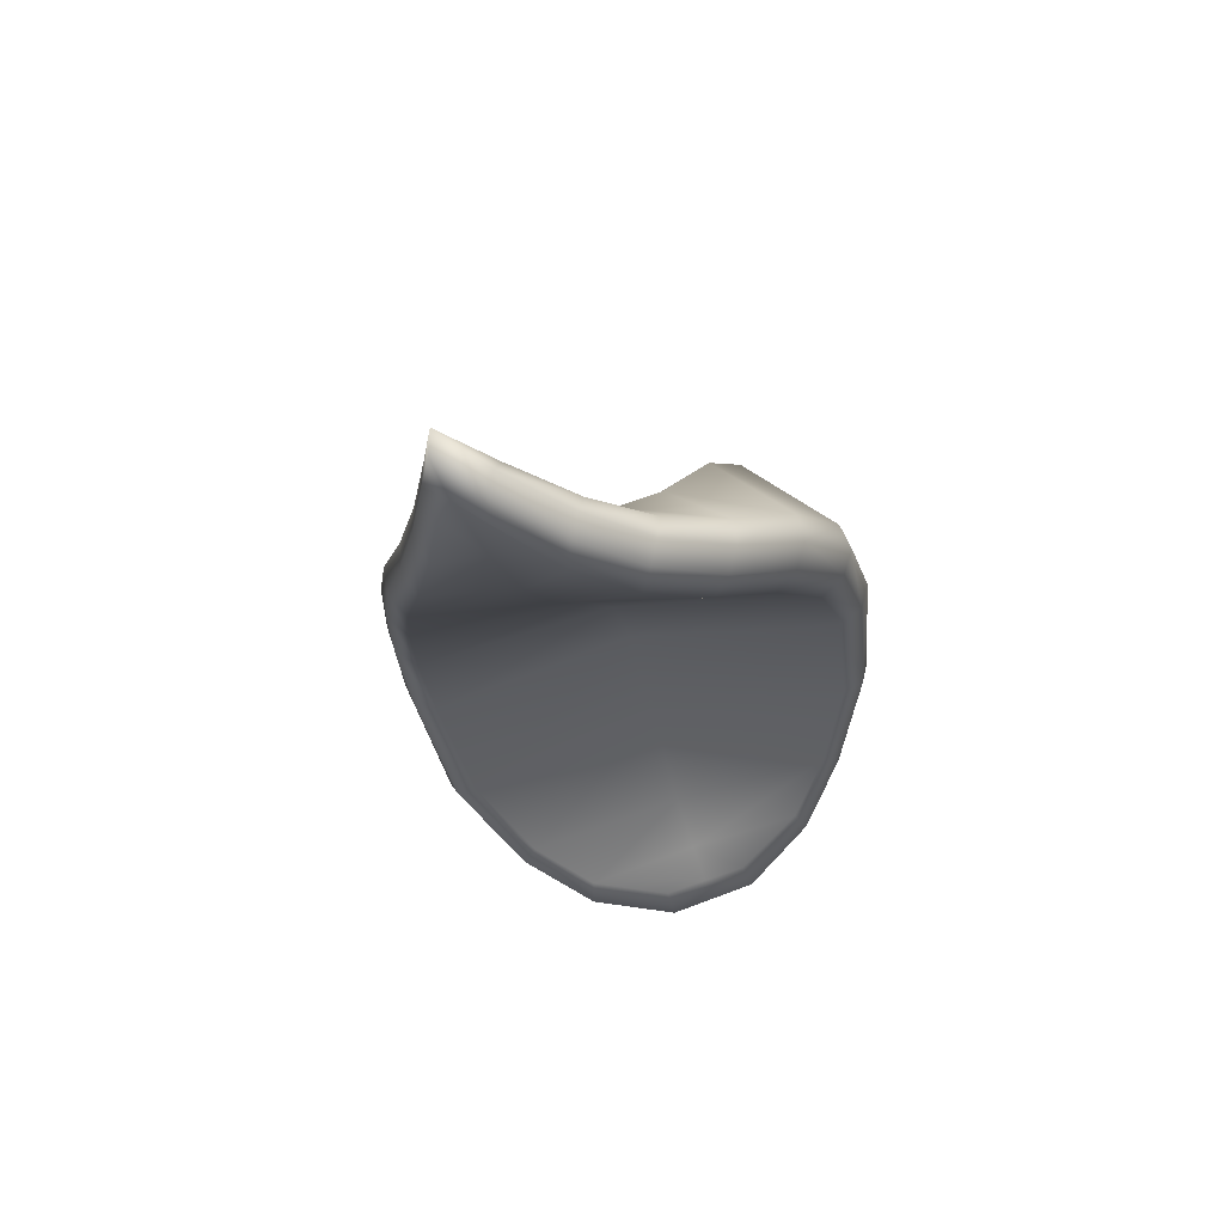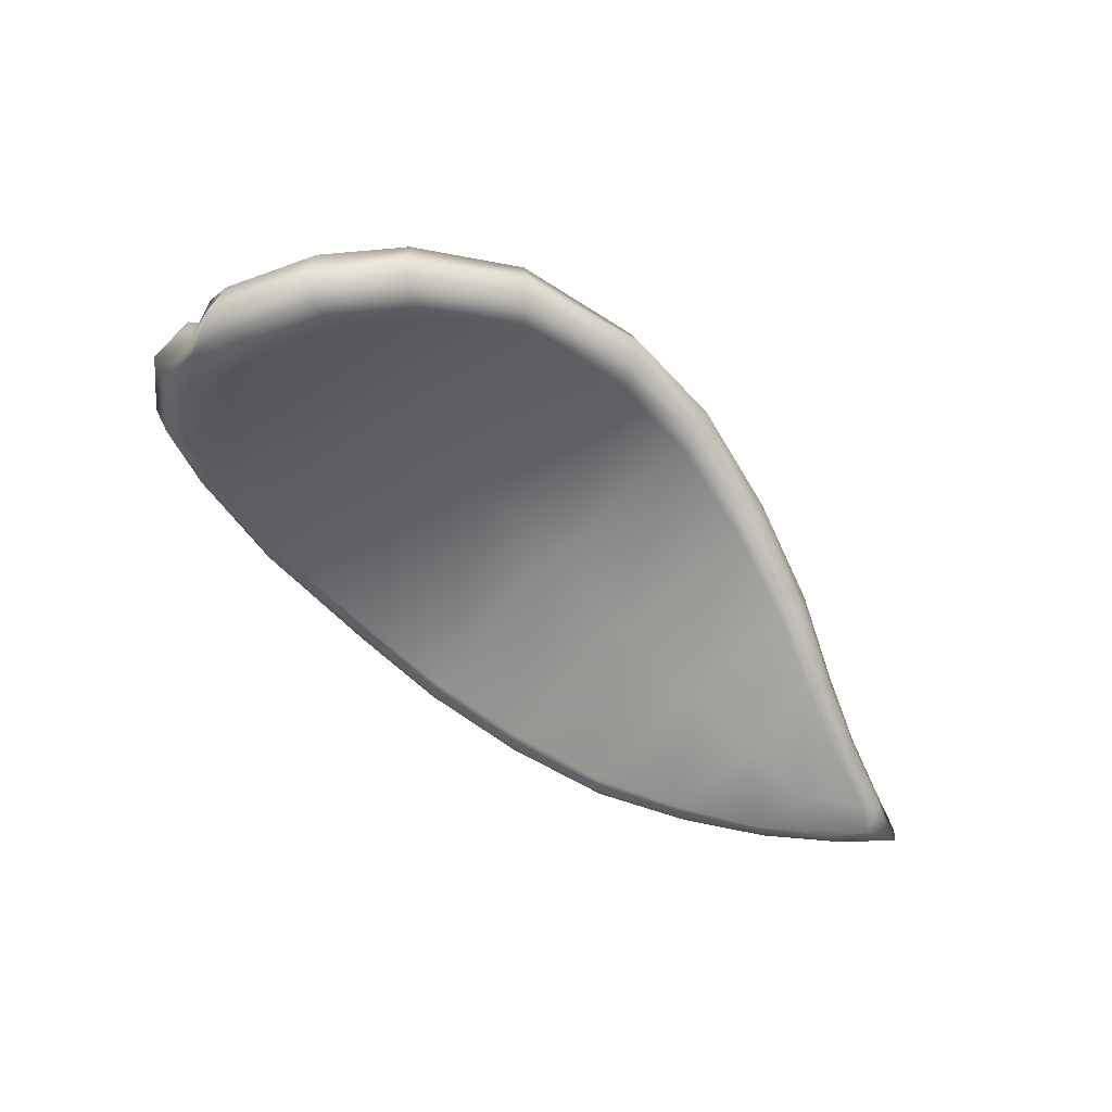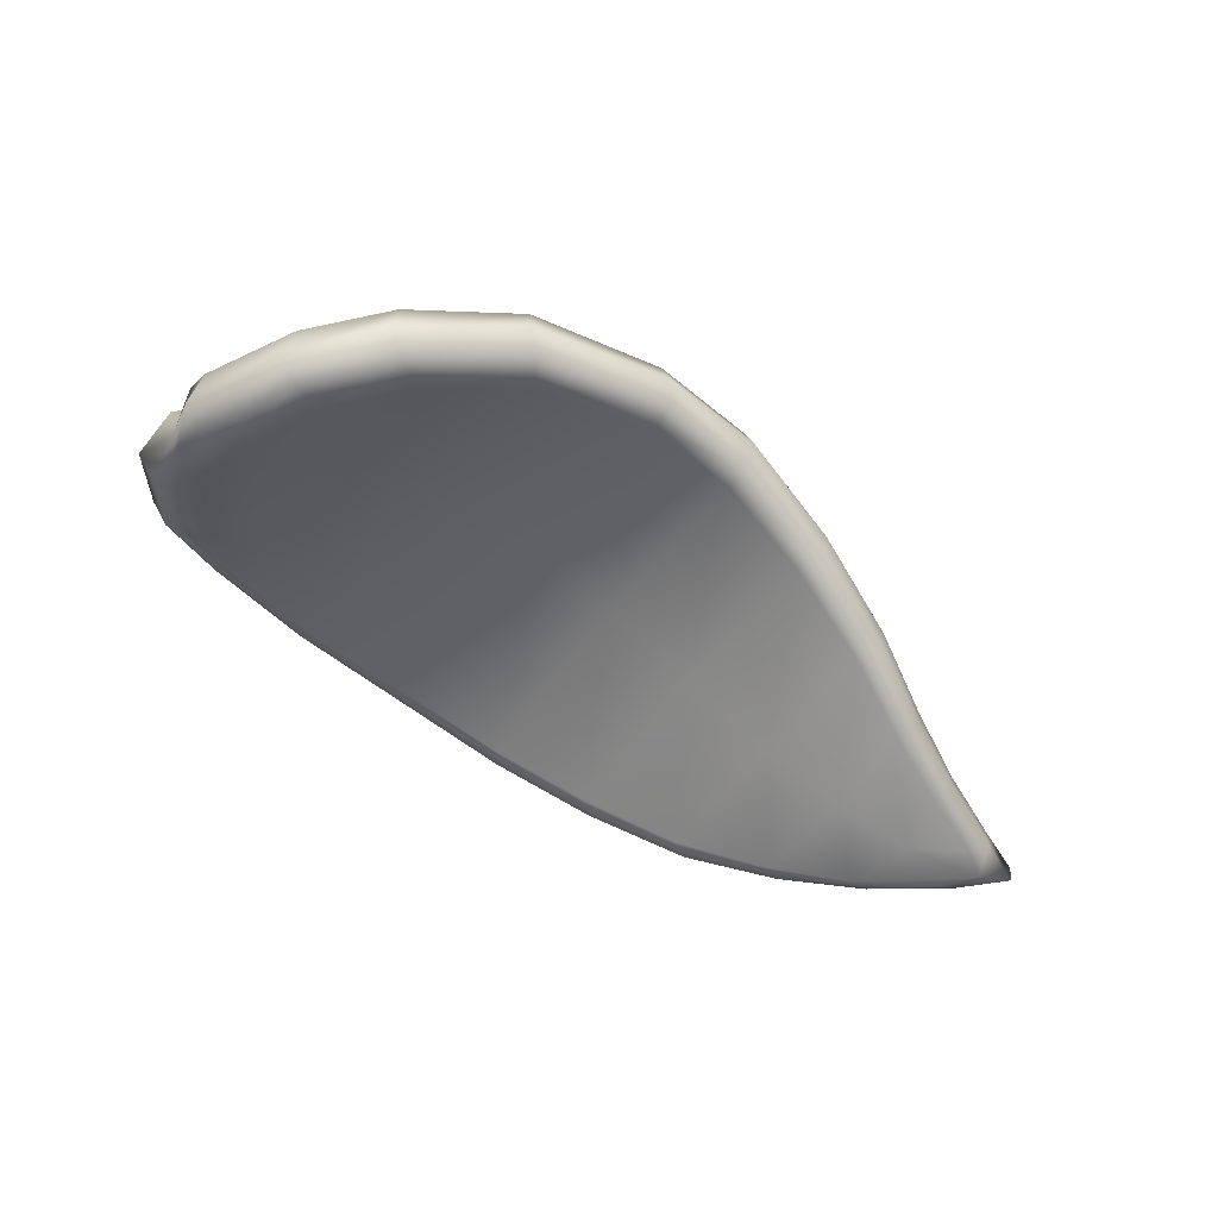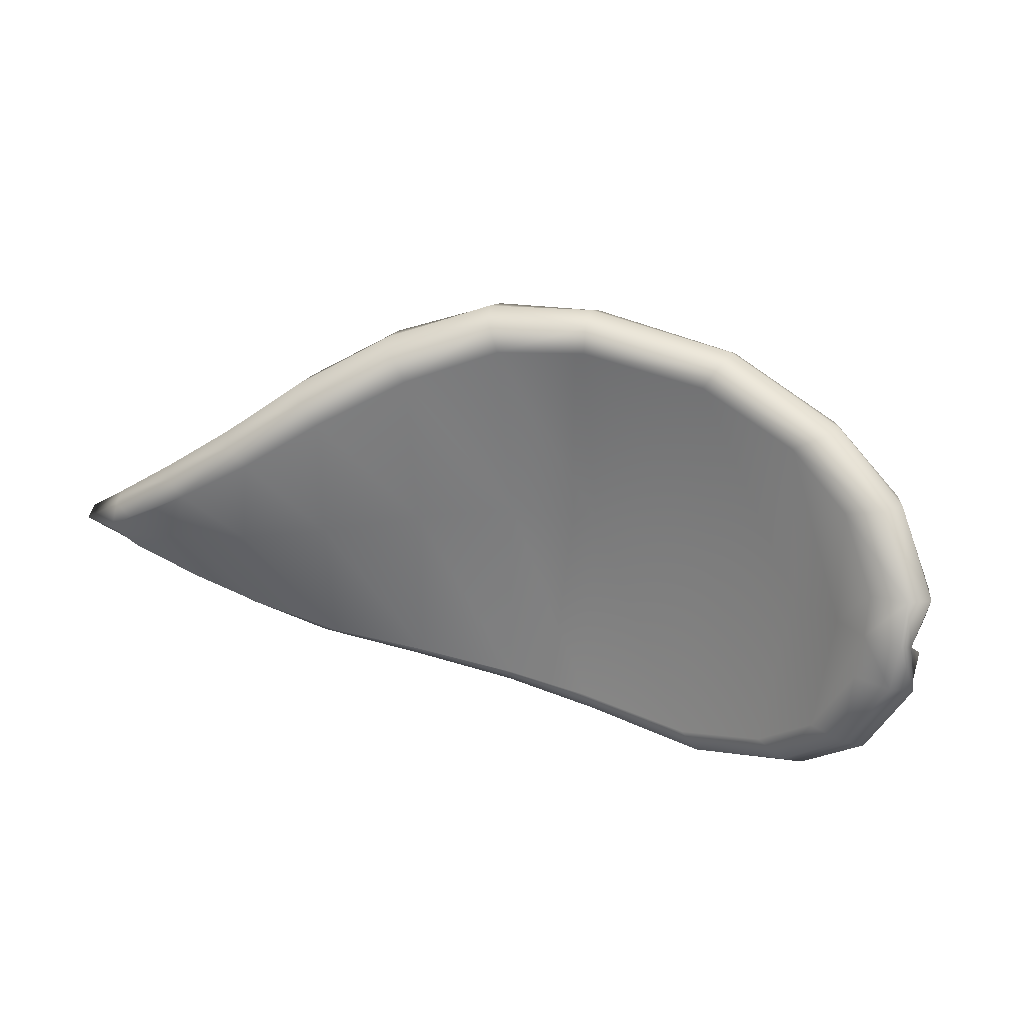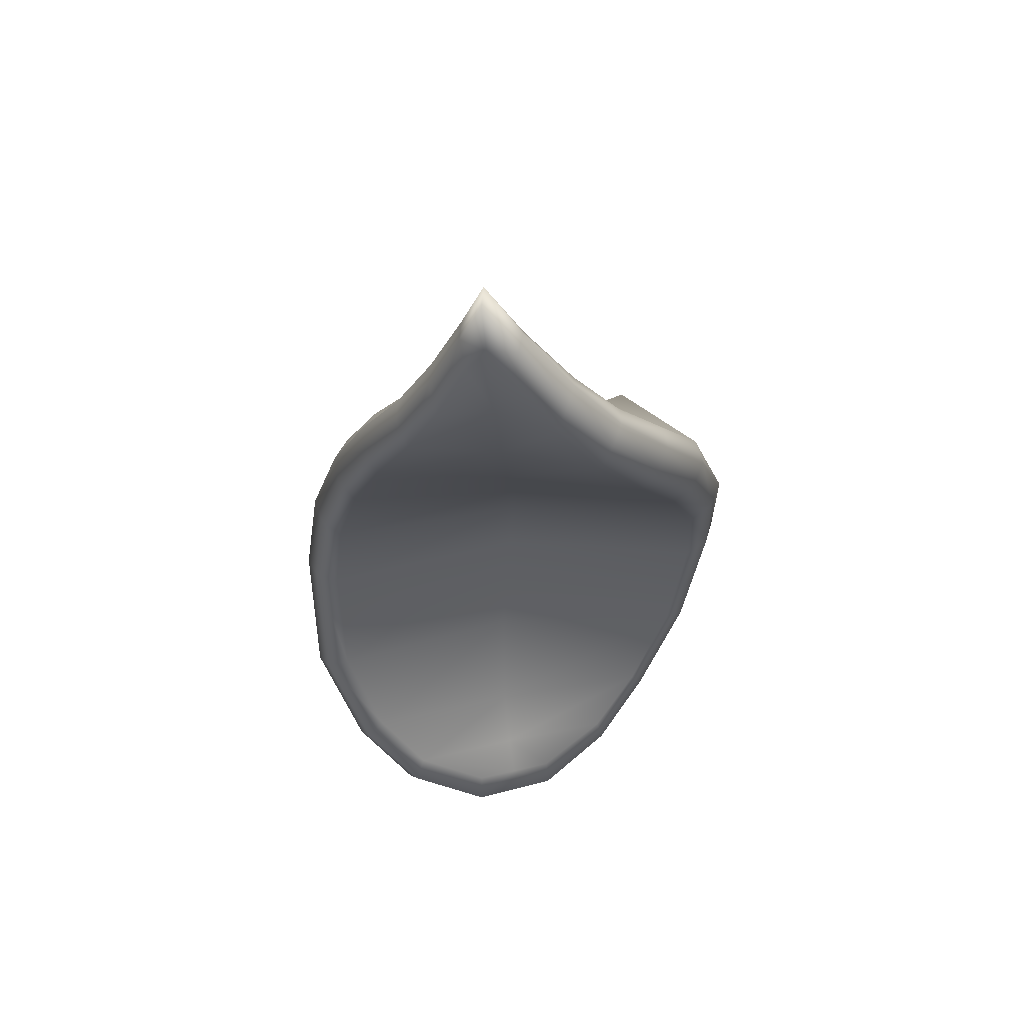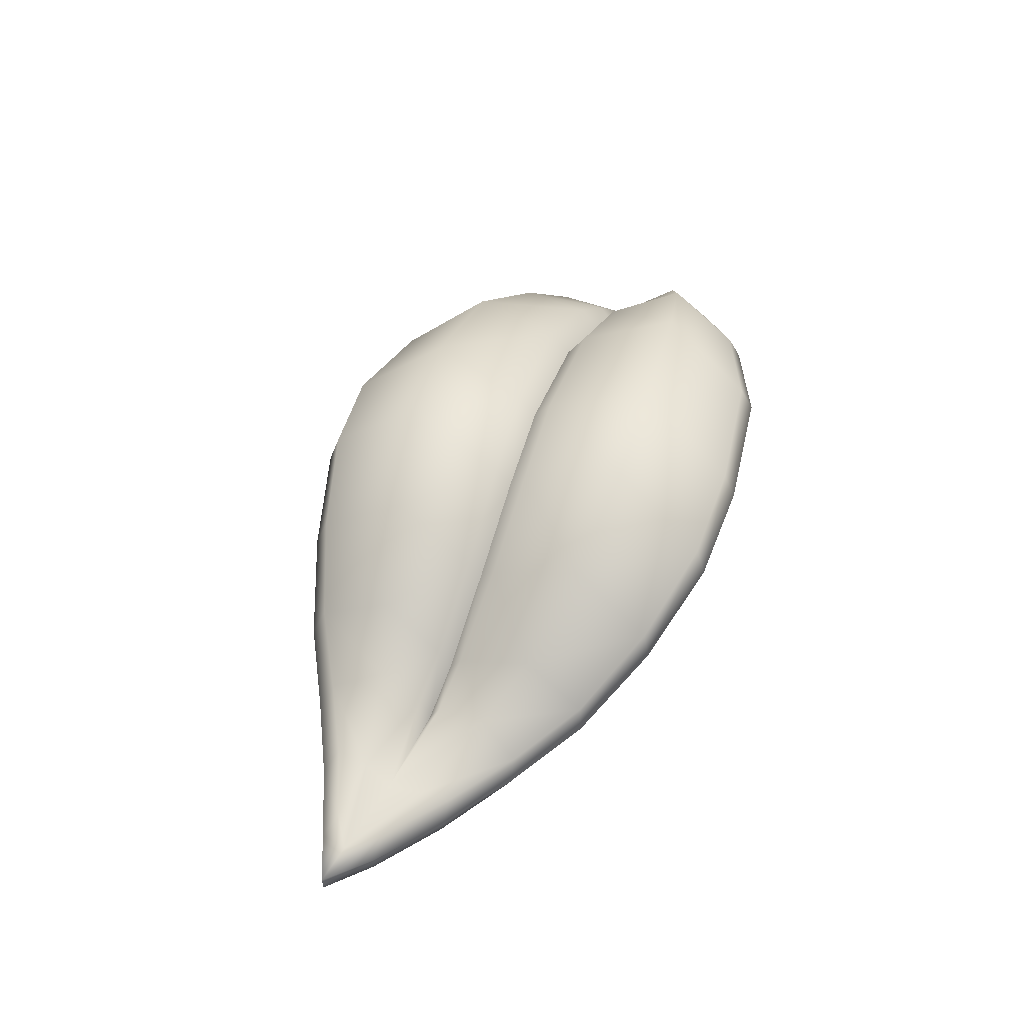
<metadata>
{"format":"obj","ext":"obj","renderer":"f3d","projection":"perspective","resolution":1024,"background":"white","views":[{"elev":-30.8,"azim":-77.4,"up":"+Y"},{"elev":-56.7,"azim":137.3,"up":"+Y"},{"elev":-52.1,"azim":143.8,"up":"+Y"},{"elev":32.9,"azim":21.2,"up":"+Z"},{"elev":-37.8,"azim":-91.4,"up":"+Y"},{"elev":45.5,"azim":-70.0,"up":"+Y"}]}
</metadata>
<code>
g t_raft_leave_01
v -1.874 0.1911 10.31
v -1.819 -2.42 1.408
v -9.374 -1.214 1.08
v -9.466 1.059 9.57
v -17.56 8.503 22.74
v -10.52 9.093 24.29
v -30.61 14.88 31.17
v -25.32 17.03 33.85
v -51.21 19.75 38.51
v -48.88 22.88 42.5
v -77.39 20.41 41.17
v -78.17 23.39 45.83
v -95.27 16.51 39.95
v -98.12 18.99 44.71
v -112.9 7.902 33.77
v -2.399 -5.307 -7.396
v -9.884 -3.76 -7.323
v -10.73 -4.564 -24.04
v -17.74 -3.228 -22.5
v -23.66 0.382 -36.3
v -29.39 0.817 -32.95
v -44.56 8.168 -46.13
v -47.98 7.234 -41.29
v -72.43 16.2 -48.04
v -73.01 13.92 -43
v -92.79 16.94 -45.92
v -91.24 13.92 -41.43
v -114 11.83 -40.59
v -111 8.877 -36.9
v -15.94 4.079 -0.3056
v -112 10.96 -1.953
v -130.2 0.3374 -3.371
v -129.3 -1.677 24.99
v -143.8 -8.038 15.17
v -133.9 -0.2173 28.41
v -116.9 9.68 38.07
v -148.9 -6.295 17.63
v -158.5 -11.06 5.896
v -163.6 -8.567 7.665
v -173.1 -10.56 -3.04
v -178 -7.812 -2.254
v -179.2 -8.954 -8.36
v -187.6 -5.779 -9.488
v -162.4 -9.255 -6.388
v -173.3 -8.365 -12.29
v -159.1 -7.172 -17.9
v -146.8 -6.439 -4.842
v -144.7 -4.006 -24.24
v -129.5 1.567 -31.1
v -98.12 18.99 44.71
v -112.9 7.902 33.77
v -116.9 9.68 38.07
v -129.3 -1.677 24.99
v -119.5 14.23 40.15
v -136.5 4.132 30.35
v -133.9 -0.2173 28.41
v -150.9 -1.906 19.25
v -148.9 -6.295 17.63
v -164.8 -4.125 8.885
v -163.6 -8.567 7.665
v -178.9 -3.77 -1.552
v -178 -7.812 -2.254
v -187.6 -5.779 -9.488
v -188.6 -1.352 -9.1
v -99.93 23.88 46.64
v -78.17 23.39 45.83
v -78.67 28.38 47.37
v -48.88 22.88 42.5
v -47.74 27.95 43.43
v -25.32 17.03 33.85
v -22.8 21.74 34.11
v -10.52 9.093 24.29
v -7.101 13.28 24.04
v -1.874 0.1911 10.31
v 2.192 3.737 9.513
v -178.1 -4.915 -13.55
v -187.6 -5.779 -9.488
v -179.2 -8.954 -8.36
v -173.3 -8.365 -12.29
v -159.1 -7.172 -17.9
v -163.7 -3.575 -19.54
v -144.7 -4.006 -24.24
v -149.2 -0.9546 -26.27
v -129.5 1.567 -31.1
v -133.4 4.368 -33.93
v -111 8.877 -36.9
v -114 11.83 -40.59
v -188.6 -1.352 -9.1
v -178.7 -0.8219 -13.23
v -164.3 1.055 -19.28
v -150.1 3.9 -26.28
v -134.7 9.472 -34.35
v -115.3 17.26 -41.59
v -93.2 22.33 -47.62
v -92.79 16.94 -45.92
v -71.51 20.83 -50.36
v -72.43 16.2 -48.04
v -42.12 12.13 -48.74
v -44.56 8.168 -46.13
v -20.17 3.76 -38.71
v -23.66 0.382 -36.3
v -6.676 -1.494 -26.04
v -10.73 -4.564 -24.04
v 0.8892 9.273 1.877
v 1.396e-07 0 -4.376e-06
v 2.192 3.737 9.513
v 0.5717 10.87 7.36
v -7.101 13.28 24.04
v -9.193 19.82 21.98
v -8.023 25.42 11.98
v -9.193 19.82 21.98
v -7.101 13.28 24.04
v -22.8 21.74 34.11
v -24.44 27.38 31.68
v -47.74 27.95 43.43
v -48.33 33.05 40.65
v -78.67 28.38 47.37
v -78.52 33.59 44.79
v -99.93 23.88 46.64
v -99.66 29.54 44.58
v -119.5 14.23 40.15
v -119.4 20.12 38.87
v -136.5 4.132 30.35
v -135.8 9.919 29.84
v -150.9 -1.906 19.25
v -148.9 3.566 19.28
v -164.8 -4.125 8.885
v -161.9 0.6146 9.071
v -178.9 -3.77 -1.552
v -175.1 0.09451 -1.111
v -188.6 -1.352 -9.1
v -180.8 0.5398 -7.21
v -99.08 46.73 25.78
v -76.94 50.77 24.87
v -46.01 47.17 21.59
v -21.83 36.26 16.58
v -8.023 25.42 11.98
v -162.6 1.393 2.866
v -145.5 8.897 10.73
v -134.3 18.56 17.04
v -119.1 34.14 22.9
v 1.396e-07 0 -4.376e-06
v 0.9593 6.818 -5.778
v 0.7467 4.95 -11.15
v 1.893 -2.212 -8.807
v -7.724 5.42 -27.75
v -6.676 -1.494 -26.04
v -20.78 10.19 -39.07
v -20.17 3.76 -38.71
v -180.8 0.5398 -7.21
v -188.6 -1.352 -9.1
v -178.7 -0.8219 -13.23
v -174.7 2.372 -11.21
v -164.3 1.055 -19.28
v -160.8 4.982 -17.03
v -150.1 3.9 -26.28
v -147.4 8.741 -24.07
v -134.7 9.472 -34.35
v -133.1 14.98 -32.02
v -115.3 17.26 -41.59
v -114.3 23.13 -39.27
v -93.2 22.33 -47.62
v -92.26 28.07 -45.59
v -71.51 20.83 -50.36
v -70.74 26.24 -48.69
v -161.7 4.137 -10.18
v -144 13.16 -13.6
v -132.7 23.08 -16.54
v -116.2 37.4 -19.69
v -94.86 46.61 -23.72
v -72.43 46.24 -26.76
v -41.93 17.95 -47.78
v -42.11 36.62 -27.91
v -42.64 31.99 -9.346
v -18.52 21.08 -8.976
v -19.47 23.6 -23.4
v -6.534 13.02 -7.499
v -7.034 14.46 -17.16
v -20.78 10.19 -39.07
v -7.724 5.42 -27.75
v 0.7467 4.95 -11.15
v 0.9593 6.818 -5.778
v -70.74 26.24 -48.69
v -71.51 20.83 -50.36
v -42.12 12.13 -48.74
v -41.93 17.95 -47.78
v -20.17 3.76 -38.71
v -20.78 10.19 -39.07
v -162.6 1.393 2.866
v -180.8 0.5398 -7.21
v -163.4 1.081 -4.284
v -145.5 8.897 10.73
v -144.5 7.677 0.2609
v -134.4 13.12 1.324
v -134.1 9.529 -1.272
v -144.4 3.884 -2.105
v -134.3 18.56 17.04
v -116.8 24.71 2.71
v -119.1 34.14 22.9
v -96.79 35.35 2.759
v -99.08 46.73 25.78
v -74.94 38.65 1.221
v -76.94 50.77 24.87
v -43.32 33.54 -0.6218
v -46.01 47.17 21.59
v -18.95 23.22 -0.6053
v -21.83 36.26 16.58
v -6.768 15.41 0.6031
v -8.023 25.42 11.98
v 0.8892 9.273 1.877
v -96.08 31.74 -0.8469
v -116.2 21.92 -0.4691
v -74.65 34.41 -2.464
v -43.86 28.31 -4.483
v -20.53 17.48 -4.007
v -9.089 9.594 -2.569
v 1.396e-07 0 -4.376e-06
v -161.7 4.137 -10.18
v -163.4 1.081 -4.284
v -180.8 0.5398 -7.21
v -144.3 8.174 -4.418
v -144 13.16 -13.6
v -134.1 13.51 -3.711
v -144.4 3.884 -2.105
v -134.1 9.529 -1.272
v -132.7 23.08 -16.54
v -116.4 24.92 -3.384
v -116.2 37.4 -19.69
v -96.18 35.24 -4.33
v -94.86 46.61 -23.72
v -74.26 38.05 -6.468
v -72.43 46.24 -26.76
v -42.64 31.99 -9.346
v -116.2 21.92 -0.4691
v -96.08 31.74 -0.8469
v -74.65 34.41 -2.464
v -43.86 28.31 -4.483
v -18.52 21.08 -8.976
v -20.53 17.48 -4.007
v -6.534 13.02 -7.499
v -9.089 9.594 -2.569
v 0.9593 6.818 -5.778
v 1.396e-07 0 -4.376e-06
v -93.53 20.73 -1.244
v -75.12 24.61 -1.566
v -47.65 20.04 -2.536
v -26.41 10.88 -1.701
v 1.396e-07 0 -4.376e-06
v -1.819 -2.42 1.408
v -1.874 0.1911 10.31
v 2.192 3.737 9.513
v 1.893 -2.212 -8.807
v 1.893 -2.212 -8.807
v -6.676 -1.494 -26.04
v -174.7 2.372 -11.21
v -160.8 4.982 -17.03
g t_raft_leave_01_0
f 3 2 1
f 4 3 1
f 5 4 1
f 6 5 1
f 7 5 6
f 8 7 6
f 9 7 8
f 10 9 8
f 11 9 10
f 12 11 10
f 13 11 12
f 14 13 12
f 15 13 14
f 16 2 3
f 17 16 3
f 18 16 17
f 19 18 17
f 20 18 19
f 21 20 19
f 22 20 21
f 23 22 21
f 24 22 23
f 25 24 23
f 26 24 25
f 27 26 25
f 28 26 27
f 29 28 27
f 17 3 19
f 3 30 19
f 3 4 30
f 4 5 30
f 29 27 31
f 29 31 32
f 33 32 31
f 33 34 32
f 34 33 35
f 35 33 36
f 37 34 35
f 38 34 37
f 39 38 37
f 40 38 39
f 41 40 39
f 40 41 42
f 38 40 42
f 41 43 42
f 44 38 42
f 42 45 44
f 45 46 44
f 38 44 47
f 34 38 47
f 34 47 32
f 48 47 44
f 46 48 44
f 48 49 47
f 49 32 47
f 49 29 32
f 52 51 50
f 53 51 52
f 54 52 50
f 54 55 52
f 55 56 52
f 55 57 56
f 57 58 56
f 57 59 58
f 59 60 58
f 59 61 60
f 61 62 60
f 62 61 63
f 61 64 63
f 65 54 50
f 65 50 66
f 67 65 66
f 67 66 68
f 69 67 68
f 69 68 70
f 71 69 70
f 71 70 72
f 73 71 72
f 73 72 74
f 75 73 74
f 78 77 76
f 79 78 76
f 79 76 80
f 76 81 80
f 80 81 82
f 81 83 82
f 82 83 84
f 83 85 84
f 84 85 86
f 85 87 86
f 76 77 88
f 89 76 88
f 90 81 76
f 89 90 76
f 91 83 81
f 90 91 81
f 92 85 83
f 91 92 83
f 93 87 85
f 92 93 85
f 93 94 87
f 94 95 87
f 94 96 95
f 96 97 95
f 96 98 97
f 98 99 97
f 98 100 99
f 100 101 99
f 100 102 101
f 102 103 101
f 106 105 104
f 107 106 104
f 108 106 107
f 109 108 107
f 107 104 110
f 109 107 110
f 113 112 111
f 114 113 111
f 113 114 115
f 114 116 115
f 115 116 117
f 116 118 117
f 117 118 119
f 118 120 119
f 119 120 121
f 120 122 121
f 121 122 123
f 122 124 123
f 123 124 125
f 124 126 125
f 125 126 127
f 126 128 127
f 127 128 129
f 128 130 129
f 129 130 131
f 130 132 131
f 120 118 133
f 118 134 133
f 118 116 134
f 116 135 134
f 116 114 135
f 114 136 135
f 114 111 136
f 111 137 136
f 128 126 138
f 138 132 130
f 128 138 130
f 126 139 138
f 126 124 139
f 124 140 139
f 124 122 140
f 122 141 140
f 120 133 141
f 122 120 141
f 144 143 142
f 145 144 142
f 146 144 145
f 147 146 145
f 148 146 147
f 149 148 147
f 152 151 150
f 153 152 150
f 154 152 153
f 155 154 153
f 156 154 155
f 157 156 155
f 158 156 157
f 159 158 157
f 160 158 159
f 161 160 159
f 162 160 161
f 163 162 161
f 164 162 163
f 165 164 163
f 155 166 157
f 166 167 157
f 157 167 159
f 167 168 159
f 159 168 161
f 168 169 161
f 161 169 163
f 169 170 163
f 163 170 165
f 170 171 165
f 165 171 172
f 171 173 172
f 174 173 171
f 174 175 173
f 175 176 173
f 175 177 176
f 177 178 176
f 173 176 179
f 172 173 179
f 176 178 180
f 179 176 180
f 180 178 181
f 178 177 182
f 181 178 182
f 185 184 183
f 186 185 183
f 187 185 186
f 188 187 186
f 191 190 189
f 189 192 191
f 192 193 191
f 193 192 194
f 194 195 193
f 195 196 193
f 193 196 191
f 192 197 194
f 194 197 198
f 197 199 198
f 198 199 200
f 199 201 200
f 200 201 202
f 201 203 202
f 202 203 204
f 203 205 204
f 204 205 206
f 205 207 206
f 206 207 208
f 207 209 208
f 210 208 209
f 200 211 198
f 211 212 198
f 198 212 194
f 212 195 194
f 213 211 200
f 202 213 200
f 214 213 202
f 204 214 202
f 215 214 204
f 206 215 204
f 216 215 206
f 208 216 206
f 217 216 208
f 210 217 208
f 220 219 218
f 219 221 218
f 221 222 218
f 221 223 222
f 223 221 224
f 224 221 219
f 225 223 224
f 223 226 222
f 223 227 226
f 227 223 225
f 227 228 226
f 227 229 228
f 229 230 228
f 229 231 230
f 231 232 230
f 231 233 232
f 234 227 225
f 229 227 234
f 235 229 234
f 231 229 235
f 236 231 235
f 233 231 236
f 237 233 236
f 238 233 237
f 239 238 237
f 240 238 239
f 241 240 239
f 242 240 241
f 243 242 241
f 15 33 31
f 15 31 244
f 13 15 244
f 27 244 31
f 13 244 245
f 11 13 245
f 25 245 244
f 27 25 244
f 11 245 246
f 9 11 246
f 23 246 245
f 25 23 245
f 9 246 247
f 7 9 247
f 21 247 246
f 23 21 246
f 7 247 30
f 5 7 30
f 19 30 247
f 21 19 247
f 250 249 248
f 251 250 248
f 252 248 249
f 16 253 2
f 253 16 18
f 254 253 18
f 255 220 218
f 256 255 218

</code>
